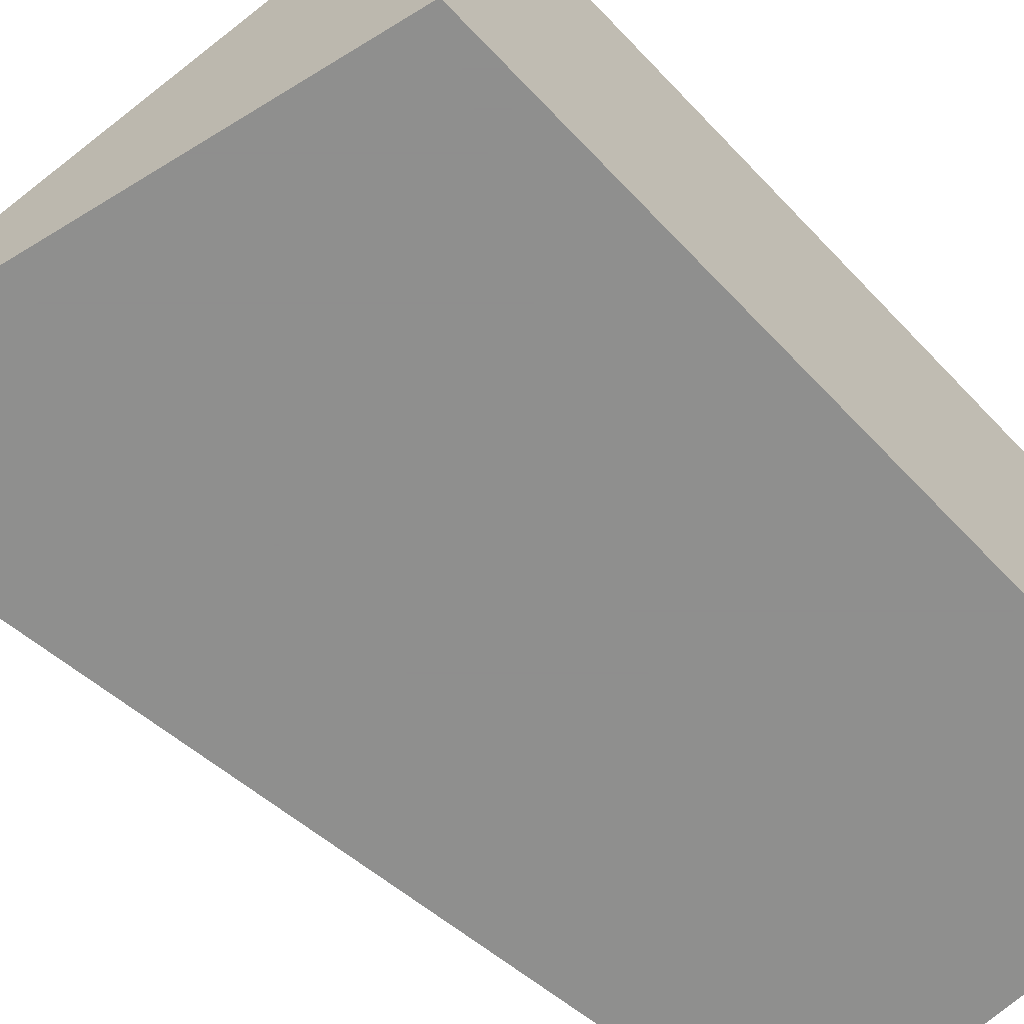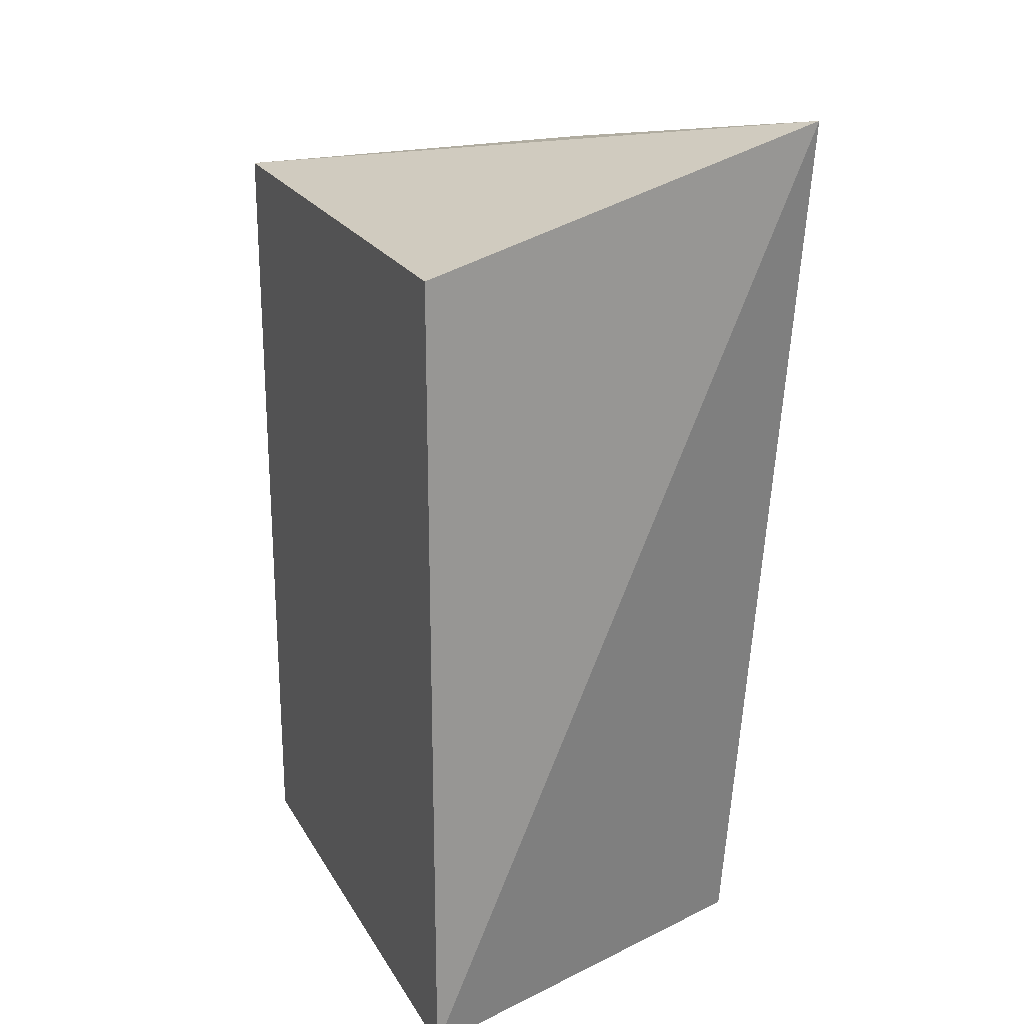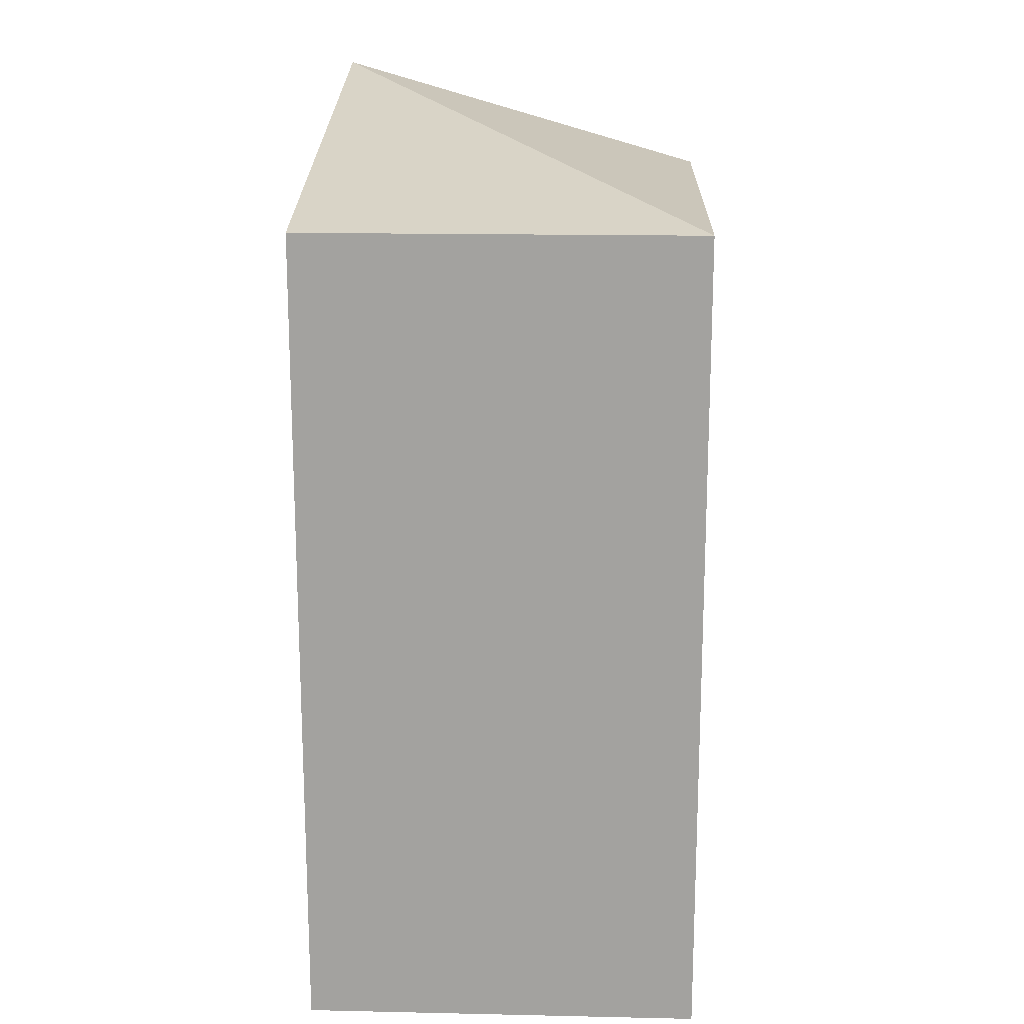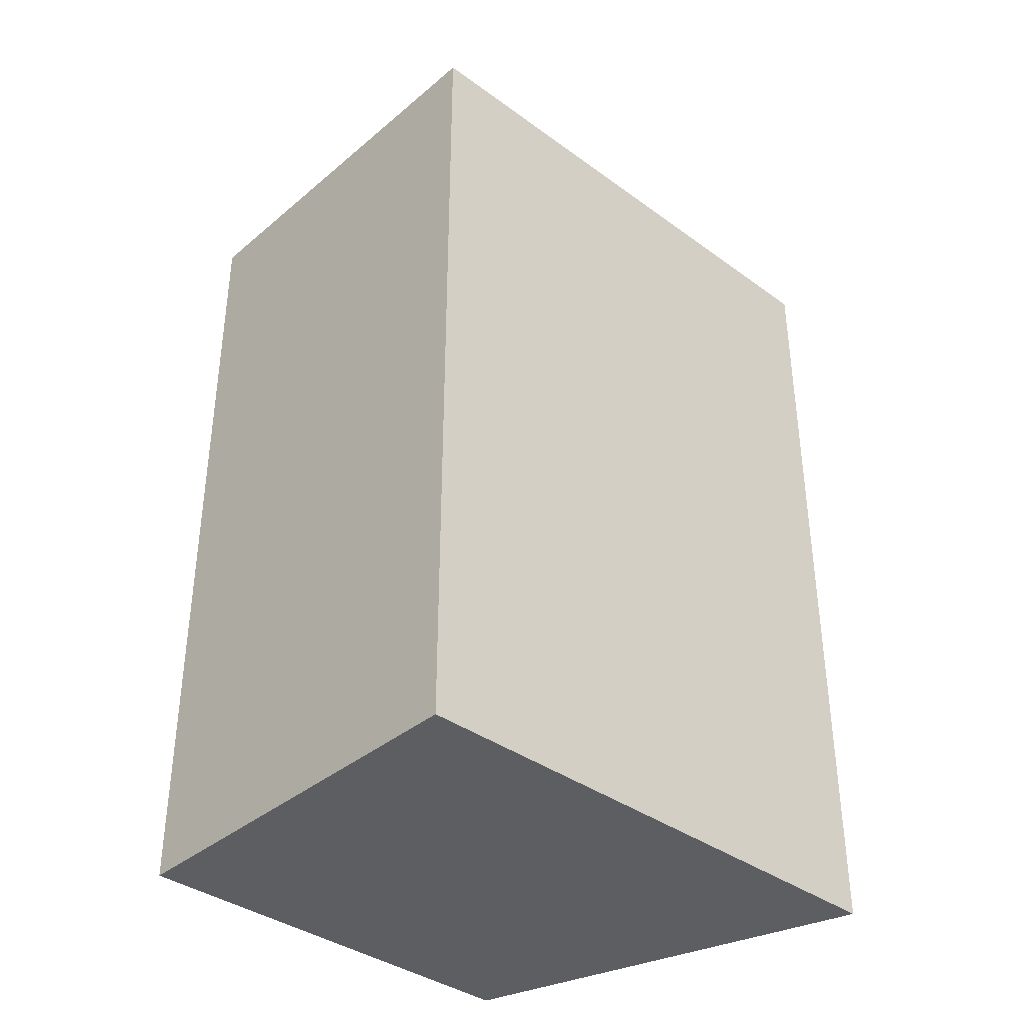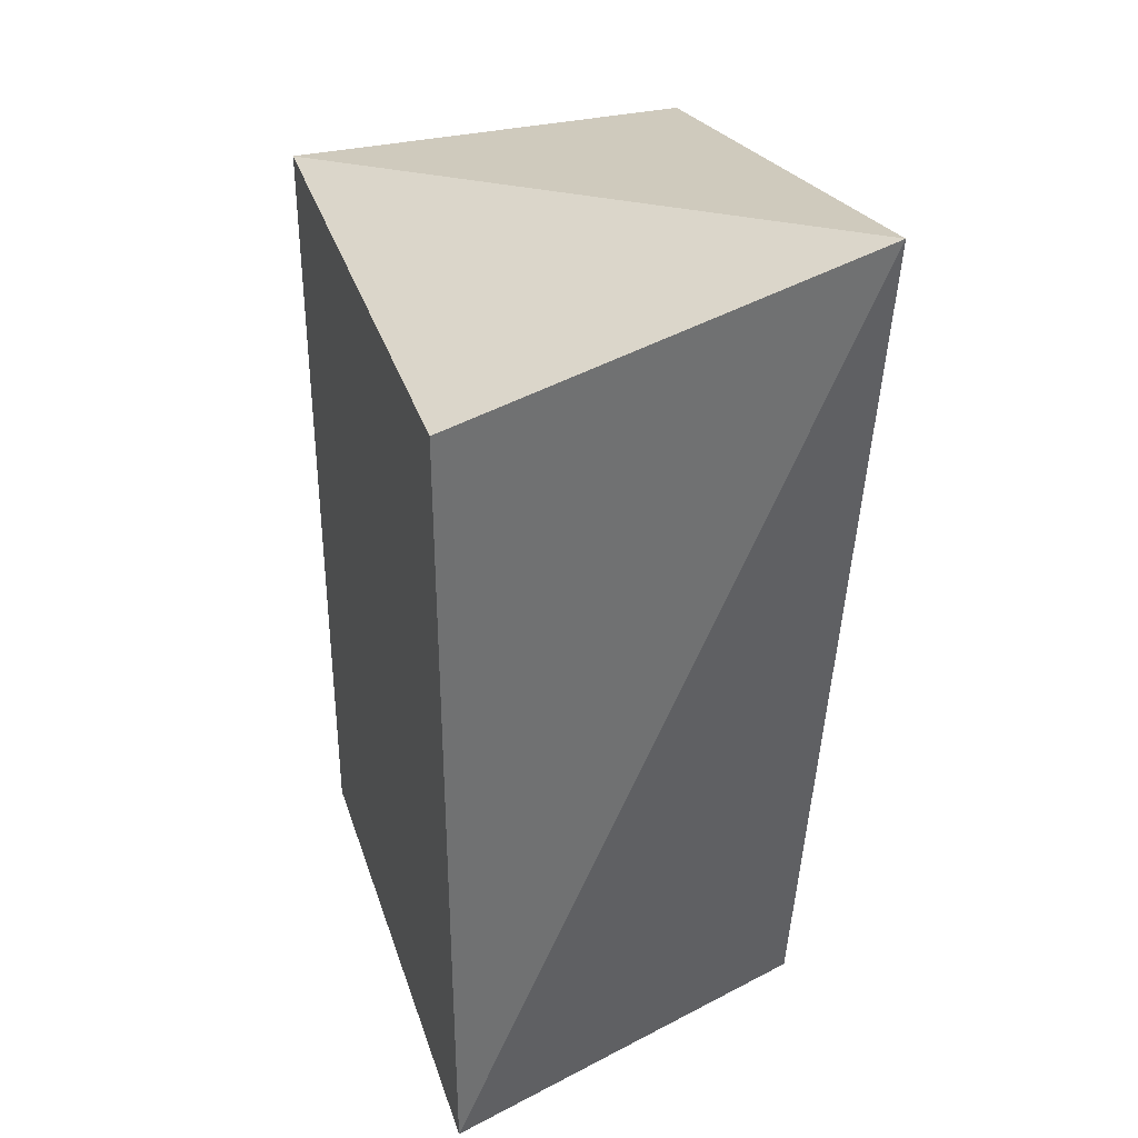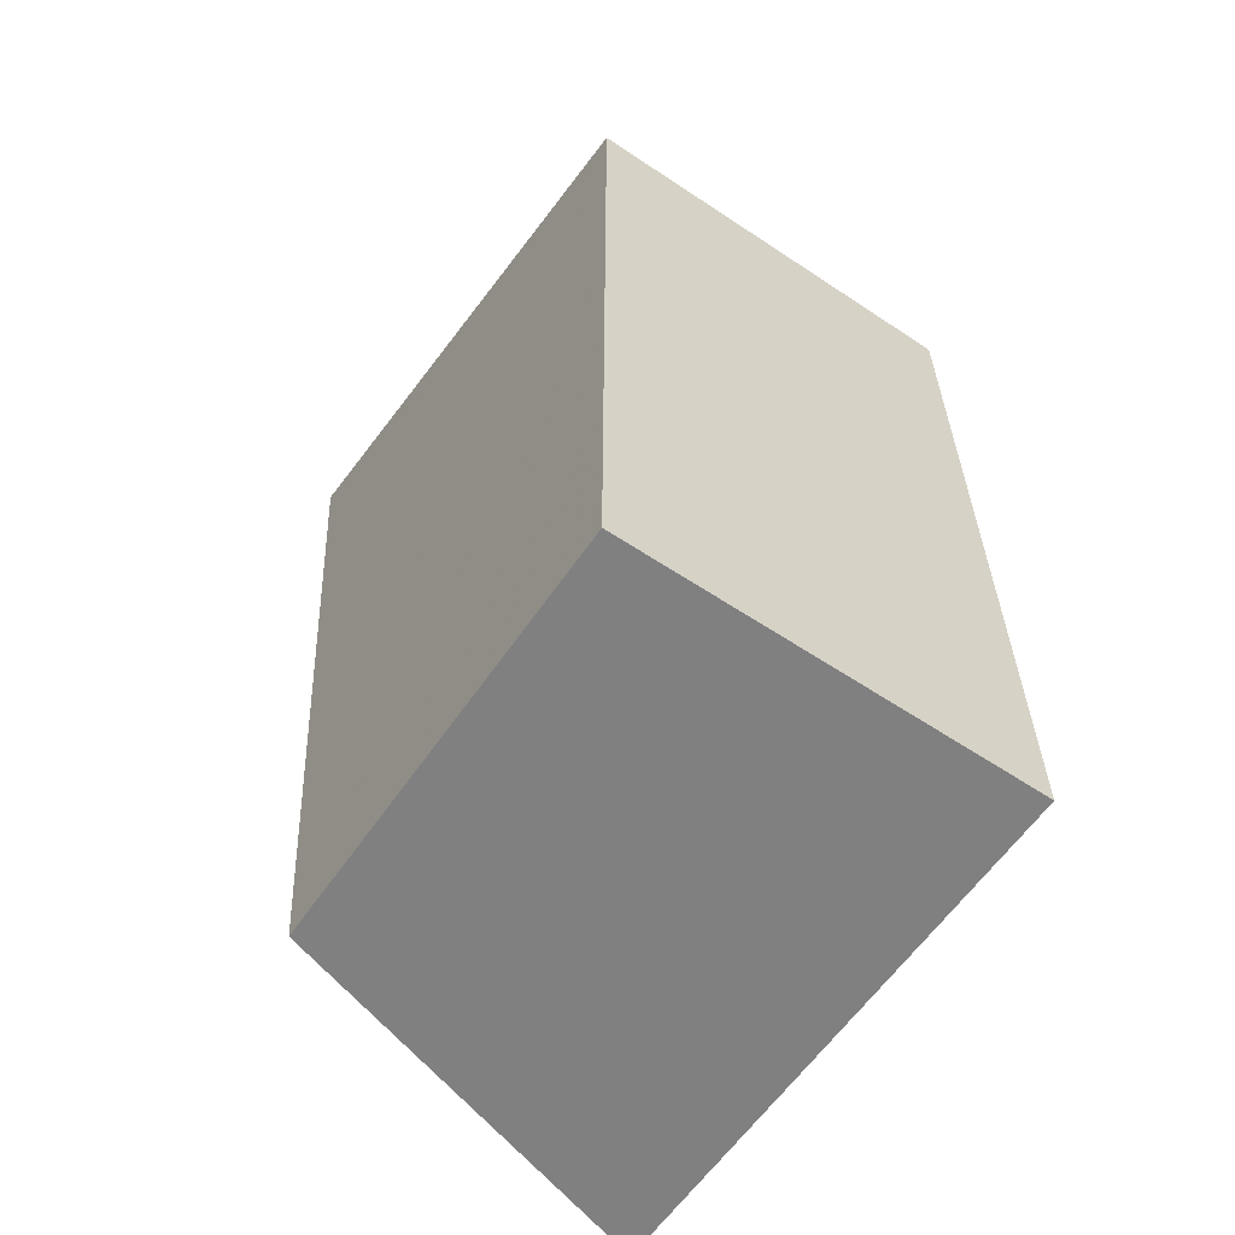
<metadata>
{"format":"obj","ext":"obj","renderer":"f3d","projection":"perspective","resolution":1024,"background":"white","views":[{"elev":-65.1,"azim":43.5,"up":"+Y"},{"elev":21.8,"azim":-112.8,"up":"+Z"},{"elev":17.0,"azim":92.5,"up":"+Z"},{"elev":-37.4,"azim":137.0,"up":"+Z"},{"elev":35.1,"azim":-107.1,"up":"+Z"},{"elev":-60.2,"azim":55.7,"up":"+Z"}]}
</metadata>
<code>
v -0.009091 0.05795 0.01023
v -0.009091 0.05 0.01023
v -0.009091 0.05795 -0.006136
v -0.02 0.05795 -0.006136
v -0.02 0.05 0.0125
v -0.0175 0.05 -0.006136
v -0.02 0.05795 0.01023
v -0.009091 0.05 -0.006136
f 1 2 3
f 1 3 4
f 5 2 1
f 6 4 3
f 6 5 4
f 6 2 5
f 7 5 1
f 7 1 4
f 7 4 5
f 8 6 3
f 8 3 2
f 8 2 6

</code>
